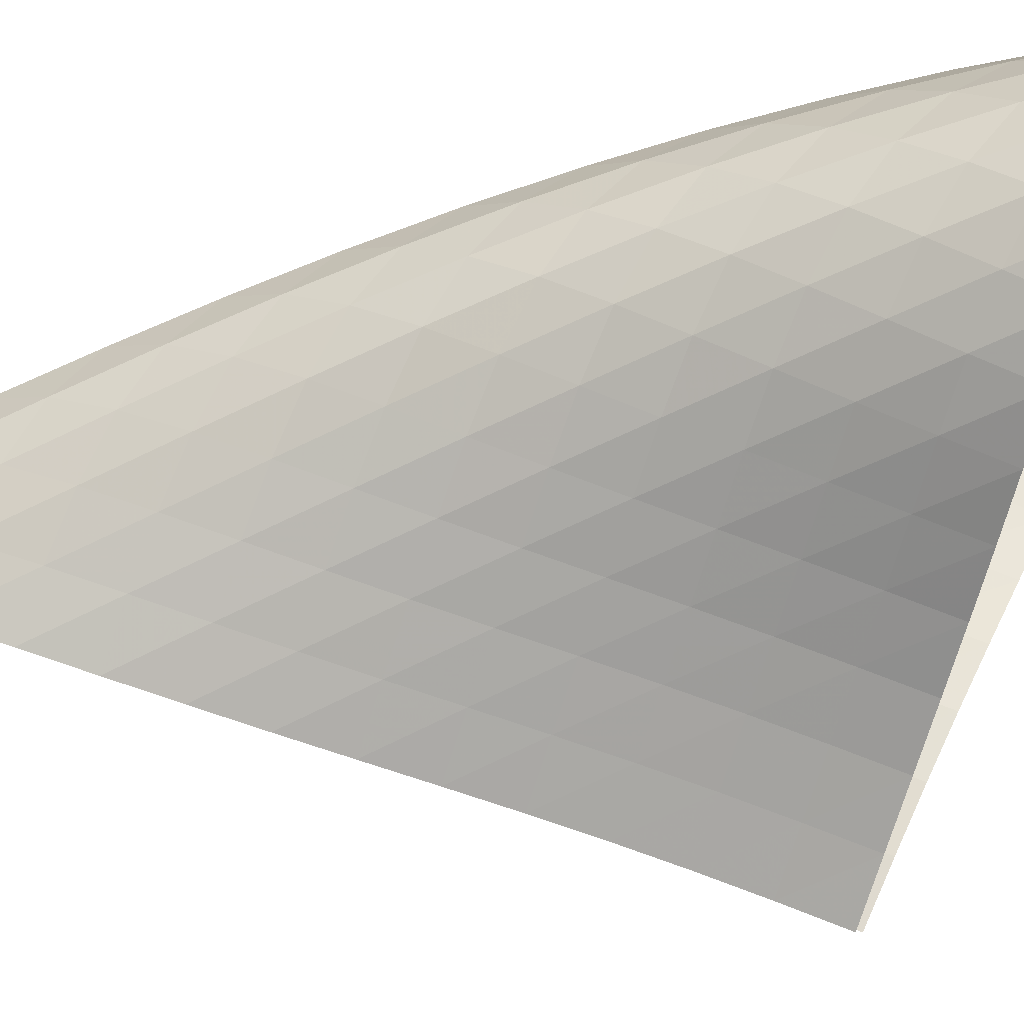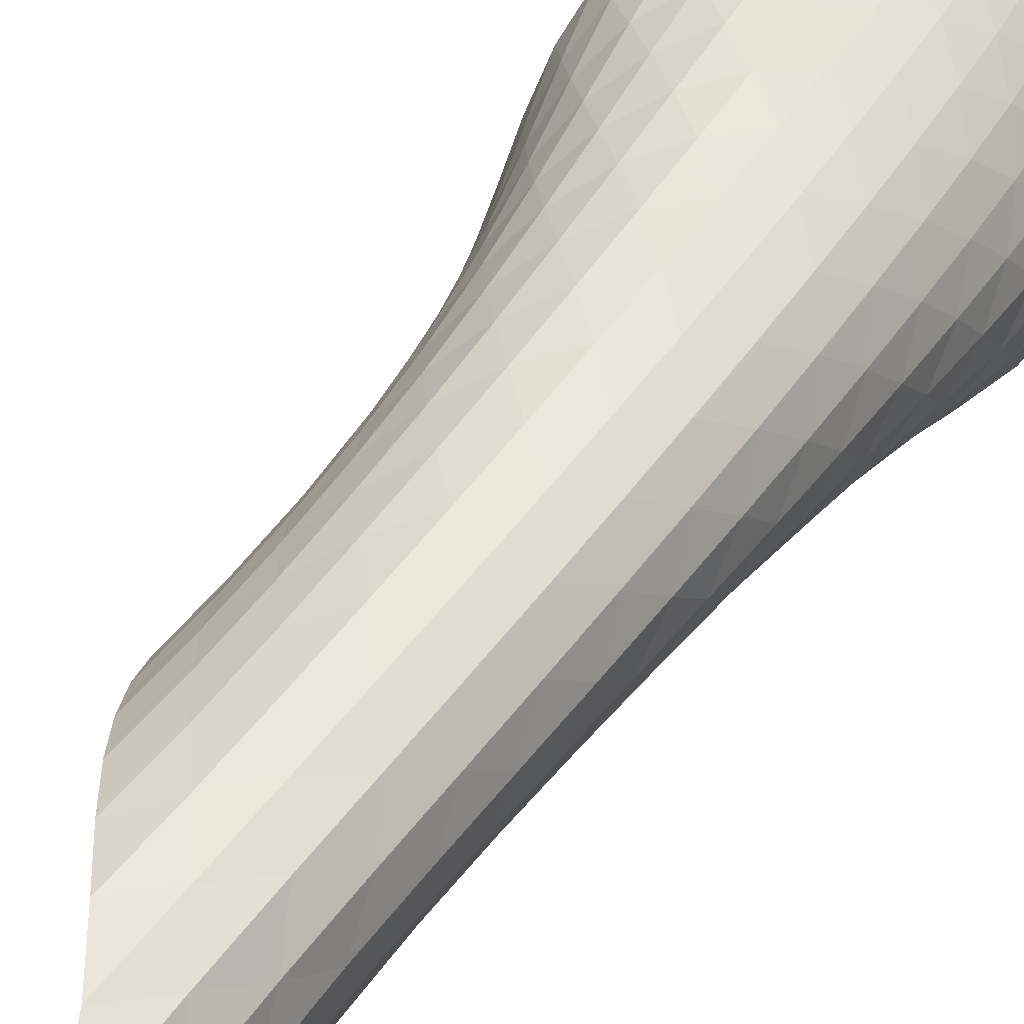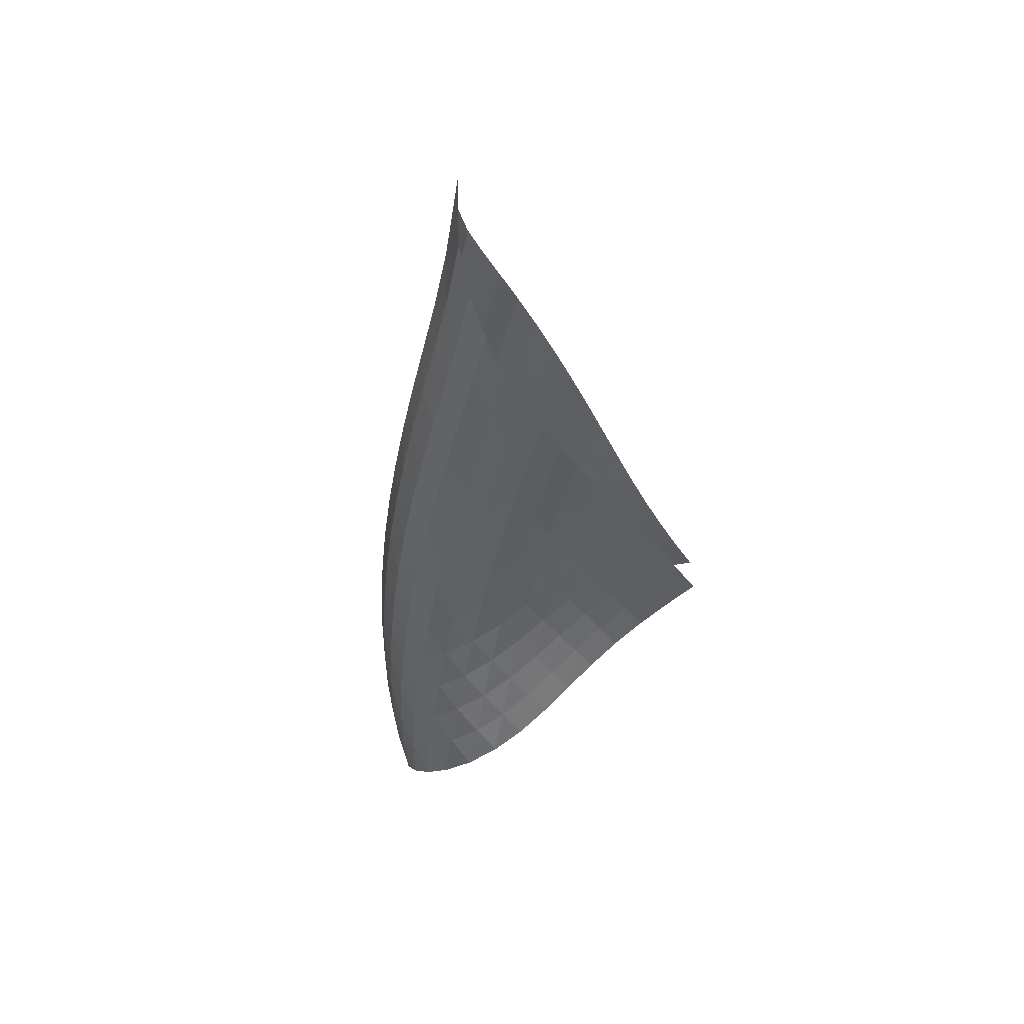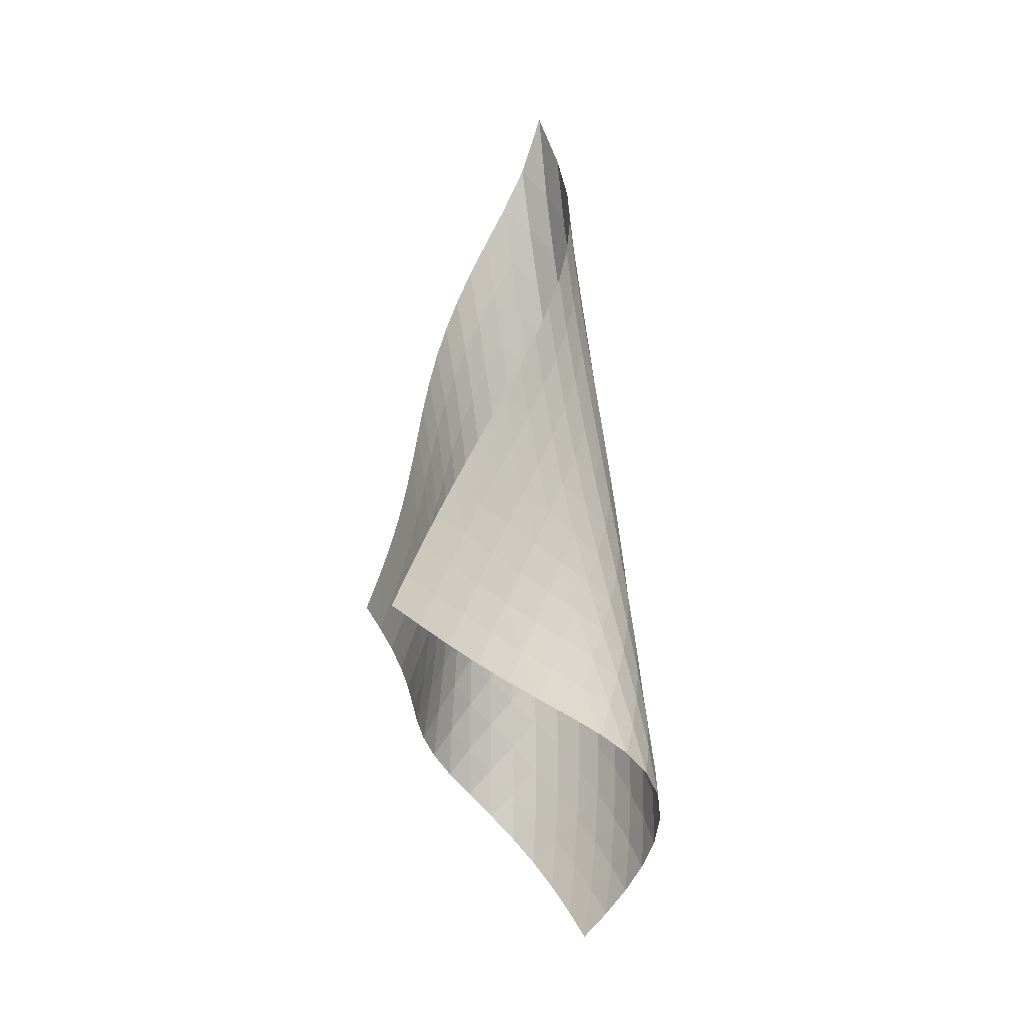
<metadata>
{"format":"obj","ext":"obj","renderer":"f3d","projection":"perspective","resolution":1024,"background":"white","views":[{"elev":-51.2,"azim":-76.6,"up":"+Z"},{"elev":36.5,"azim":-154.9,"up":"+Z"},{"elev":49.3,"azim":42.9,"up":"+Y"},{"elev":-8.4,"azim":175.0,"up":"+Y"}]}
</metadata>
<code>
v -6.5 -0.06891 6.5
v -2.288 -12.76 2.826
v -2.826 -12.76 2.288
v -7.675 -20.27 7.675
v -3.148 -12.06 2.551
v -3.483 -11.35 2.79
v -3.835 -10.64 2.997
v -4.206 -9.929 3.17
v -4.591 -9.211 3.317
v -4.985 -8.49 3.451
v -5.38 -7.766 3.591
v -5.767 -7.036 3.75
v -6.135 -6.297 3.942
v -6.47 -5.544 4.177
v -6.758 -4.772 4.462
v -6.977 -3.977 4.804
v -7.103 -3.149 5.202
v -7.097 -2.27 5.648
v -6.913 -1.291 6.11
v -6.11 -1.291 6.913
v -5.648 -2.27 7.097
v -5.202 -3.149 7.103
v -4.804 -3.977 6.977
v -4.462 -4.772 6.758
v -4.177 -5.544 6.47
v -3.942 -6.297 6.135
v -3.75 -7.036 5.767
v -3.591 -7.766 5.38
v -3.451 -8.49 4.985
v -3.317 -9.211 4.591
v -3.17 -9.929 4.206
v -2.997 -10.64 3.835
v -2.79 -11.35 3.483
v -2.551 -12.06 3.148
v -2.593 -13.17 3.458
v -2.872 -13.57 4.104
v -3.106 -13.97 4.77
v -3.286 -14.36 5.459
v -3.424 -14.74 6.166
v -3.558 -15.11 6.877
v -3.743 -15.49 7.569
v -4.03 -15.9 8.203
v -4.442 -16.36 8.72
v -4.955 -16.86 9.062
v -5.515 -17.4 9.201
v -6.063 -17.97 9.145
v -6.559 -18.55 8.928
v -6.99 -19.13 8.589
v -7.357 -19.7 8.163
v -8.163 -19.7 7.357
v -8.589 -19.13 6.99
v -8.928 -18.55 6.559
v -9.145 -17.97 6.063
v -9.201 -17.4 5.515
v -9.062 -16.86 4.955
v -8.72 -16.36 4.442
v -8.203 -15.9 4.03
v -7.569 -15.49 3.743
v -6.877 -15.11 3.558
v -6.166 -14.74 3.424
v -5.459 -14.36 3.286
v -4.77 -13.97 3.106
v -4.104 -13.57 2.872
v -3.458 -13.17 2.593
v -6.698 -1.98 6.698
v -7.091 -2.78 6.316
v -7.278 -3.587 5.872
v -7.291 -4.386 5.434
v -7.173 -5.17 5.037
v -6.958 -5.94 4.692
v -6.673 -6.695 4.402
v -6.341 -7.437 4.162
v -5.979 -8.169 3.963
v -5.601 -8.894 3.793
v -5.217 -9.615 3.638
v -4.838 -10.33 3.478
v -4.471 -11.05 3.299
v -4.119 -11.76 3.091
v -3.783 -12.47 2.853
v -6.316 -2.78 7.091
v -6.897 -3.408 6.897
v -7.298 -4.11 6.53
v -7.494 -4.85 6.087
v -7.513 -5.604 5.645
v -7.397 -6.358 5.24
v -7.182 -7.106 4.887
v -6.899 -7.846 4.59
v -6.57 -8.577 4.343
v -6.213 -9.301 4.135
v -5.845 -10.02 3.951
v -5.476 -10.74 3.773
v -5.114 -11.45 3.583
v -4.766 -12.16 3.369
v -4.43 -12.87 3.13
v -5.872 -3.587 7.278
v -6.53 -4.11 7.298
v -7.106 -4.713 7.106
v -7.511 -5.378 6.739
v -7.715 -6.083 6.29
v -7.743 -6.808 5.836
v -7.634 -7.539 5.417
v -7.424 -8.268 5.05
v -7.146 -8.993 4.739
v -6.823 -9.713 4.477
v -6.477 -10.43 4.251
v -6.122 -11.14 4.043
v -5.771 -11.86 3.834
v -5.428 -12.56 3.609
v -5.096 -13.27 3.364
v -5.434 -4.386 7.291
v -6.087 -4.85 7.494
v -6.739 -5.378 7.511
v -7.307 -5.97 7.307
v -7.711 -6.617 6.934
v -7.926 -7.3 6.478
v -7.969 -8.002 6.01
v -7.875 -8.711 5.571
v -7.679 -9.423 5.181
v -7.413 -10.13 4.846
v -7.104 -10.84 4.557
v -6.773 -11.55 4.301
v -6.438 -12.26 4.057
v -6.106 -12.96 3.809
v -5.781 -13.66 3.551
v -5.037 -5.17 7.173
v -5.645 -5.604 7.513
v -6.29 -6.083 7.715
v -6.934 -6.617 7.711
v -7.492 -7.206 7.492
v -7.894 -7.841 7.112
v -8.12 -8.506 6.648
v -8.184 -9.188 6.165
v -8.113 -9.878 5.703
v -7.94 -10.57 5.283
v -7.696 -11.26 4.913
v -7.41 -11.96 4.585
v -7.103 -12.65 4.285
v -6.791 -13.35 3.995
v -6.479 -14.04 3.707
v -4.692 -5.94 6.958
v -5.24 -6.358 7.397
v -5.836 -6.808 7.743
v -6.478 -7.3 7.926
v -7.112 -7.841 7.894
v -7.656 -8.431 7.656
v -8.056 -9.057 7.268
v -8.295 -9.707 6.798
v -8.384 -10.37 6.301
v -8.344 -11.04 5.814
v -8.204 -11.71 5.359
v -7.992 -12.39 4.945
v -7.738 -13.07 4.567
v -7.461 -13.74 4.214
v -7.174 -14.43 3.876
v -4.402 -6.695 6.673
v -4.887 -7.106 7.182
v -5.417 -7.539 7.634
v -6.01 -8.002 7.969
v -6.648 -8.506 8.12
v -7.268 -9.057 8.056
v -7.798 -9.649 7.798
v -8.194 -10.27 7.401
v -8.446 -10.9 6.925
v -8.562 -11.55 6.415
v -8.559 -12.2 5.905
v -8.461 -12.85 5.415
v -8.292 -13.51 4.954
v -8.078 -14.16 4.522
v -7.836 -14.82 4.116
v -4.162 -7.437 6.341
v -4.59 -7.846 6.899
v -5.05 -8.268 7.424
v -5.571 -8.711 7.875
v -6.165 -9.188 8.184
v -6.798 -9.707 8.295
v -7.401 -10.27 8.194
v -7.914 -10.86 7.914
v -8.305 -11.47 7.508
v -8.569 -12.1 7.027
v -8.714 -12.73 6.507
v -8.752 -13.36 5.977
v -8.702 -13.99 5.455
v -8.584 -14.62 4.951
v -8.416 -15.26 4.472
v -3.963 -8.169 5.979
v -4.343 -8.577 6.57
v -4.739 -8.993 7.146
v -5.181 -9.423 7.679
v -5.703 -9.878 8.113
v -6.301 -10.37 8.384
v -6.925 -10.9 8.446
v -7.508 -11.47 8.305
v -8.003 -12.07 8.003
v -8.388 -12.68 7.588
v -8.664 -13.29 7.102
v -8.836 -13.9 6.576
v -8.916 -14.51 6.031
v -8.918 -15.12 5.485
v -8.852 -15.74 4.949
v -3.793 -8.894 5.601
v -4.135 -9.301 6.213
v -4.477 -9.713 6.823
v -4.846 -10.13 7.413
v -5.283 -10.57 7.94
v -5.814 -11.04 8.344
v -6.415 -11.55 8.562
v -7.027 -12.1 8.569
v -7.588 -12.68 8.388
v -8.064 -13.27 8.064
v -8.444 -13.87 7.64
v -8.729 -14.48 7.151
v -8.928 -15.07 6.621
v -9.047 -15.67 6.068
v -9.094 -16.26 5.507
v -3.638 -9.615 5.217
v -3.951 -10.02 5.845
v -4.251 -10.43 6.477
v -4.557 -10.84 7.104
v -4.913 -11.26 7.696
v -5.359 -11.71 8.204
v -5.905 -12.2 8.559
v -6.507 -12.73 8.714
v -7.102 -13.29 8.664
v -7.64 -13.87 8.444
v -8.098 -14.47 8.098
v -8.471 -15.06 7.664
v -8.764 -15.65 7.172
v -8.982 -16.24 6.64
v -9.131 -16.82 6.083
v -3.478 -10.33 4.838
v -3.773 -10.74 5.476
v -4.043 -11.14 6.122
v -4.301 -11.55 6.773
v -4.585 -11.96 7.41
v -4.945 -12.39 7.992
v -5.415 -12.85 8.461
v -5.977 -13.36 8.752
v -6.576 -13.9 8.836
v -7.151 -14.48 8.729
v -7.664 -15.06 8.471
v -8.103 -15.65 8.103
v -8.465 -16.24 7.658
v -8.759 -16.83 7.16
v -8.987 -17.4 6.625
v -3.299 -11.05 4.471
v -3.583 -11.45 5.114
v -3.834 -11.86 5.771
v -4.057 -12.26 6.438
v -4.285 -12.65 7.103
v -4.567 -13.07 7.738
v -4.954 -13.51 8.292
v -5.455 -13.99 8.702
v -6.031 -14.51 8.916
v -6.621 -15.07 8.928
v -7.172 -15.65 8.764
v -7.658 -16.24 8.465
v -8.072 -16.83 8.072
v -8.418 -17.41 7.611
v -8.702 -17.99 7.103
v -3.091 -11.76 4.119
v -3.369 -12.16 4.766
v -3.609 -12.56 5.428
v -3.809 -12.96 6.106
v -3.995 -13.35 6.791
v -4.214 -13.74 7.461
v -4.522 -14.16 8.078
v -4.951 -14.62 8.584
v -5.485 -15.12 8.918
v -6.068 -15.67 9.047
v -6.64 -16.24 8.982
v -7.16 -16.83 8.759
v -7.611 -17.41 8.418
v -7.994 -18 7.994
v -8.317 -18.57 7.513
v -2.853 -12.47 3.783
v -3.13 -12.87 4.43
v -3.364 -13.27 5.096
v -3.551 -13.66 5.781
v -3.707 -14.04 6.479
v -3.876 -14.43 7.174
v -4.116 -14.82 7.836
v -4.472 -15.26 8.416
v -4.949 -15.74 8.852
v -5.507 -16.26 9.094
v -6.083 -16.82 9.131
v -6.625 -17.4 8.987
v -7.103 -17.99 8.702
v -7.513 -18.57 8.317
v -7.861 -19.14 7.861
f 289 49 4
f 289 4 50
f 5 79 64
f 5 64 3
f 79 94 63
f 79 63 64
f 94 109 62
f 94 62 63
f 109 124 61
f 109 61 62
f 124 139 60
f 124 60 61
f 139 154 59
f 139 59 60
f 154 169 58
f 154 58 59
f 169 184 57
f 169 57 58
f 184 199 56
f 184 56 57
f 199 214 55
f 199 55 56
f 214 229 54
f 214 54 55
f 229 244 53
f 229 53 54
f 244 259 52
f 244 52 53
f 259 274 51
f 259 51 52
f 274 289 50
f 274 50 51
f 1 20 65
f 1 65 19
f 19 65 66
f 19 66 18
f 18 66 67
f 18 67 17
f 17 67 68
f 17 68 16
f 16 68 69
f 16 69 15
f 15 69 70
f 15 70 14
f 14 70 71
f 14 71 13
f 13 71 72
f 13 72 12
f 12 72 73
f 12 73 11
f 11 73 74
f 11 74 10
f 10 74 75
f 10 75 9
f 9 75 76
f 9 76 8
f 8 76 77
f 8 77 7
f 7 77 78
f 7 78 6
f 6 78 79
f 6 79 5
f 20 21 80
f 20 80 65
f 65 80 81
f 65 81 66
f 66 81 82
f 66 82 67
f 67 82 83
f 67 83 68
f 68 83 84
f 68 84 69
f 69 84 85
f 69 85 70
f 70 85 86
f 70 86 71
f 71 86 87
f 71 87 72
f 72 87 88
f 72 88 73
f 73 88 89
f 73 89 74
f 74 89 90
f 74 90 75
f 75 90 91
f 75 91 76
f 76 91 92
f 76 92 77
f 77 92 93
f 77 93 78
f 78 93 94
f 78 94 79
f 21 22 95
f 21 95 80
f 80 95 96
f 80 96 81
f 81 96 97
f 81 97 82
f 82 97 98
f 82 98 83
f 83 98 99
f 83 99 84
f 84 99 100
f 84 100 85
f 85 100 101
f 85 101 86
f 86 101 102
f 86 102 87
f 87 102 103
f 87 103 88
f 88 103 104
f 88 104 89
f 89 104 105
f 89 105 90
f 90 105 106
f 90 106 91
f 91 106 107
f 91 107 92
f 92 107 108
f 92 108 93
f 93 108 109
f 93 109 94
f 22 23 110
f 22 110 95
f 95 110 111
f 95 111 96
f 96 111 112
f 96 112 97
f 97 112 113
f 97 113 98
f 98 113 114
f 98 114 99
f 99 114 115
f 99 115 100
f 100 115 116
f 100 116 101
f 101 116 117
f 101 117 102
f 102 117 118
f 102 118 103
f 103 118 119
f 103 119 104
f 104 119 120
f 104 120 105
f 105 120 121
f 105 121 106
f 106 121 122
f 106 122 107
f 107 122 123
f 107 123 108
f 108 123 124
f 108 124 109
f 23 24 125
f 23 125 110
f 110 125 126
f 110 126 111
f 111 126 127
f 111 127 112
f 112 127 128
f 112 128 113
f 113 128 129
f 113 129 114
f 114 129 130
f 114 130 115
f 115 130 131
f 115 131 116
f 116 131 132
f 116 132 117
f 117 132 133
f 117 133 118
f 118 133 134
f 118 134 119
f 119 134 135
f 119 135 120
f 120 135 136
f 120 136 121
f 121 136 137
f 121 137 122
f 122 137 138
f 122 138 123
f 123 138 139
f 123 139 124
f 24 25 140
f 24 140 125
f 125 140 141
f 125 141 126
f 126 141 142
f 126 142 127
f 127 142 143
f 127 143 128
f 128 143 144
f 128 144 129
f 129 144 145
f 129 145 130
f 130 145 146
f 130 146 131
f 131 146 147
f 131 147 132
f 132 147 148
f 132 148 133
f 133 148 149
f 133 149 134
f 134 149 150
f 134 150 135
f 135 150 151
f 135 151 136
f 136 151 152
f 136 152 137
f 137 152 153
f 137 153 138
f 138 153 154
f 138 154 139
f 25 26 155
f 25 155 140
f 140 155 156
f 140 156 141
f 141 156 157
f 141 157 142
f 142 157 158
f 142 158 143
f 143 158 159
f 143 159 144
f 144 159 160
f 144 160 145
f 145 160 161
f 145 161 146
f 146 161 162
f 146 162 147
f 147 162 163
f 147 163 148
f 148 163 164
f 148 164 149
f 149 164 165
f 149 165 150
f 150 165 166
f 150 166 151
f 151 166 167
f 151 167 152
f 152 167 168
f 152 168 153
f 153 168 169
f 153 169 154
f 26 27 170
f 26 170 155
f 155 170 171
f 155 171 156
f 156 171 172
f 156 172 157
f 157 172 173
f 157 173 158
f 158 173 174
f 158 174 159
f 159 174 175
f 159 175 160
f 160 175 176
f 160 176 161
f 161 176 177
f 161 177 162
f 162 177 178
f 162 178 163
f 163 178 179
f 163 179 164
f 164 179 180
f 164 180 165
f 165 180 181
f 165 181 166
f 166 181 182
f 166 182 167
f 167 182 183
f 167 183 168
f 168 183 184
f 168 184 169
f 27 28 185
f 27 185 170
f 170 185 186
f 170 186 171
f 171 186 187
f 171 187 172
f 172 187 188
f 172 188 173
f 173 188 189
f 173 189 174
f 174 189 190
f 174 190 175
f 175 190 191
f 175 191 176
f 176 191 192
f 176 192 177
f 177 192 193
f 177 193 178
f 178 193 194
f 178 194 179
f 179 194 195
f 179 195 180
f 180 195 196
f 180 196 181
f 181 196 197
f 181 197 182
f 182 197 198
f 182 198 183
f 183 198 199
f 183 199 184
f 28 29 200
f 28 200 185
f 185 200 201
f 185 201 186
f 186 201 202
f 186 202 187
f 187 202 203
f 187 203 188
f 188 203 204
f 188 204 189
f 189 204 205
f 189 205 190
f 190 205 206
f 190 206 191
f 191 206 207
f 191 207 192
f 192 207 208
f 192 208 193
f 193 208 209
f 193 209 194
f 194 209 210
f 194 210 195
f 195 210 211
f 195 211 196
f 196 211 212
f 196 212 197
f 197 212 213
f 197 213 198
f 198 213 214
f 198 214 199
f 29 30 215
f 29 215 200
f 200 215 216
f 200 216 201
f 201 216 217
f 201 217 202
f 202 217 218
f 202 218 203
f 203 218 219
f 203 219 204
f 204 219 220
f 204 220 205
f 205 220 221
f 205 221 206
f 206 221 222
f 206 222 207
f 207 222 223
f 207 223 208
f 208 223 224
f 208 224 209
f 209 224 225
f 209 225 210
f 210 225 226
f 210 226 211
f 211 226 227
f 211 227 212
f 212 227 228
f 212 228 213
f 213 228 229
f 213 229 214
f 30 31 230
f 30 230 215
f 215 230 231
f 215 231 216
f 216 231 232
f 216 232 217
f 217 232 233
f 217 233 218
f 218 233 234
f 218 234 219
f 219 234 235
f 219 235 220
f 220 235 236
f 220 236 221
f 221 236 237
f 221 237 222
f 222 237 238
f 222 238 223
f 223 238 239
f 223 239 224
f 224 239 240
f 224 240 225
f 225 240 241
f 225 241 226
f 226 241 242
f 226 242 227
f 227 242 243
f 227 243 228
f 228 243 244
f 228 244 229
f 31 32 245
f 31 245 230
f 230 245 246
f 230 246 231
f 231 246 247
f 231 247 232
f 232 247 248
f 232 248 233
f 233 248 249
f 233 249 234
f 234 249 250
f 234 250 235
f 235 250 251
f 235 251 236
f 236 251 252
f 236 252 237
f 237 252 253
f 237 253 238
f 238 253 254
f 238 254 239
f 239 254 255
f 239 255 240
f 240 255 256
f 240 256 241
f 241 256 257
f 241 257 242
f 242 257 258
f 242 258 243
f 243 258 259
f 243 259 244
f 32 33 260
f 32 260 245
f 245 260 261
f 245 261 246
f 246 261 262
f 246 262 247
f 247 262 263
f 247 263 248
f 248 263 264
f 248 264 249
f 249 264 265
f 249 265 250
f 250 265 266
f 250 266 251
f 251 266 267
f 251 267 252
f 252 267 268
f 252 268 253
f 253 268 269
f 253 269 254
f 254 269 270
f 254 270 255
f 255 270 271
f 255 271 256
f 256 271 272
f 256 272 257
f 257 272 273
f 257 273 258
f 258 273 274
f 258 274 259
f 33 34 275
f 33 275 260
f 260 275 276
f 260 276 261
f 261 276 277
f 261 277 262
f 262 277 278
f 262 278 263
f 263 278 279
f 263 279 264
f 264 279 280
f 264 280 265
f 265 280 281
f 265 281 266
f 266 281 282
f 266 282 267
f 267 282 283
f 267 283 268
f 268 283 284
f 268 284 269
f 269 284 285
f 269 285 270
f 270 285 286
f 270 286 271
f 271 286 287
f 271 287 272
f 272 287 288
f 272 288 273
f 273 288 289
f 273 289 274
f 34 2 35
f 34 35 275
f 275 35 36
f 275 36 276
f 276 36 37
f 276 37 277
f 277 37 38
f 277 38 278
f 278 38 39
f 278 39 279
f 279 39 40
f 279 40 280
f 280 40 41
f 280 41 281
f 281 41 42
f 281 42 282
f 282 42 43
f 282 43 283
f 283 43 44
f 283 44 284
f 284 44 45
f 284 45 285
f 285 45 46
f 285 46 286
f 286 46 47
f 286 47 287
f 287 47 48
f 287 48 288
f 288 48 49
f 288 49 289

</code>
